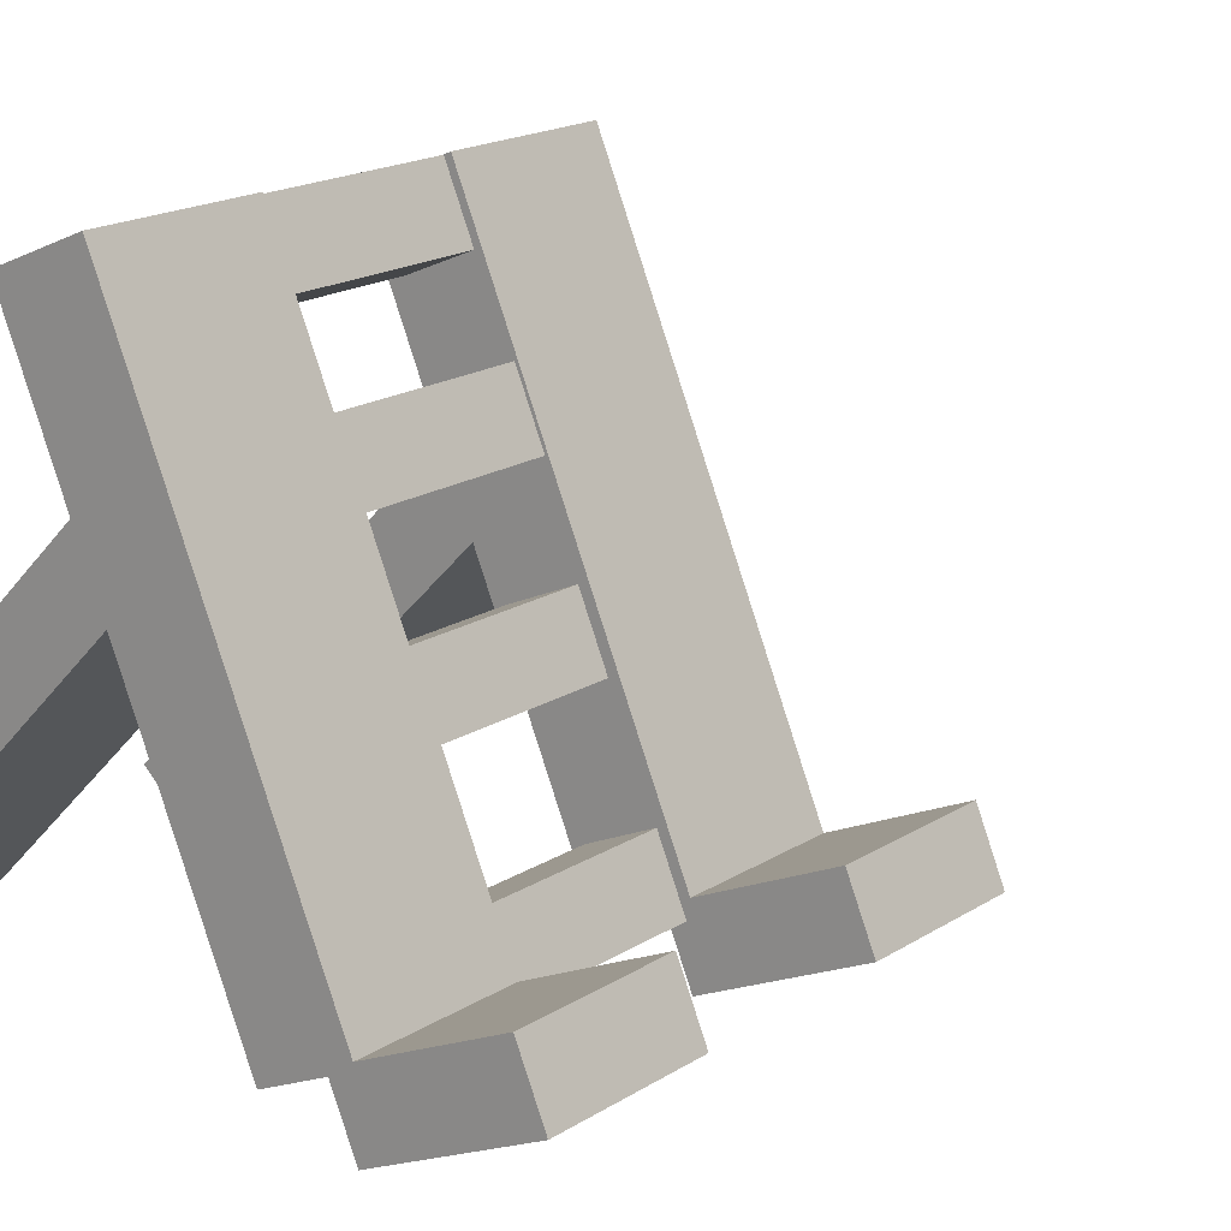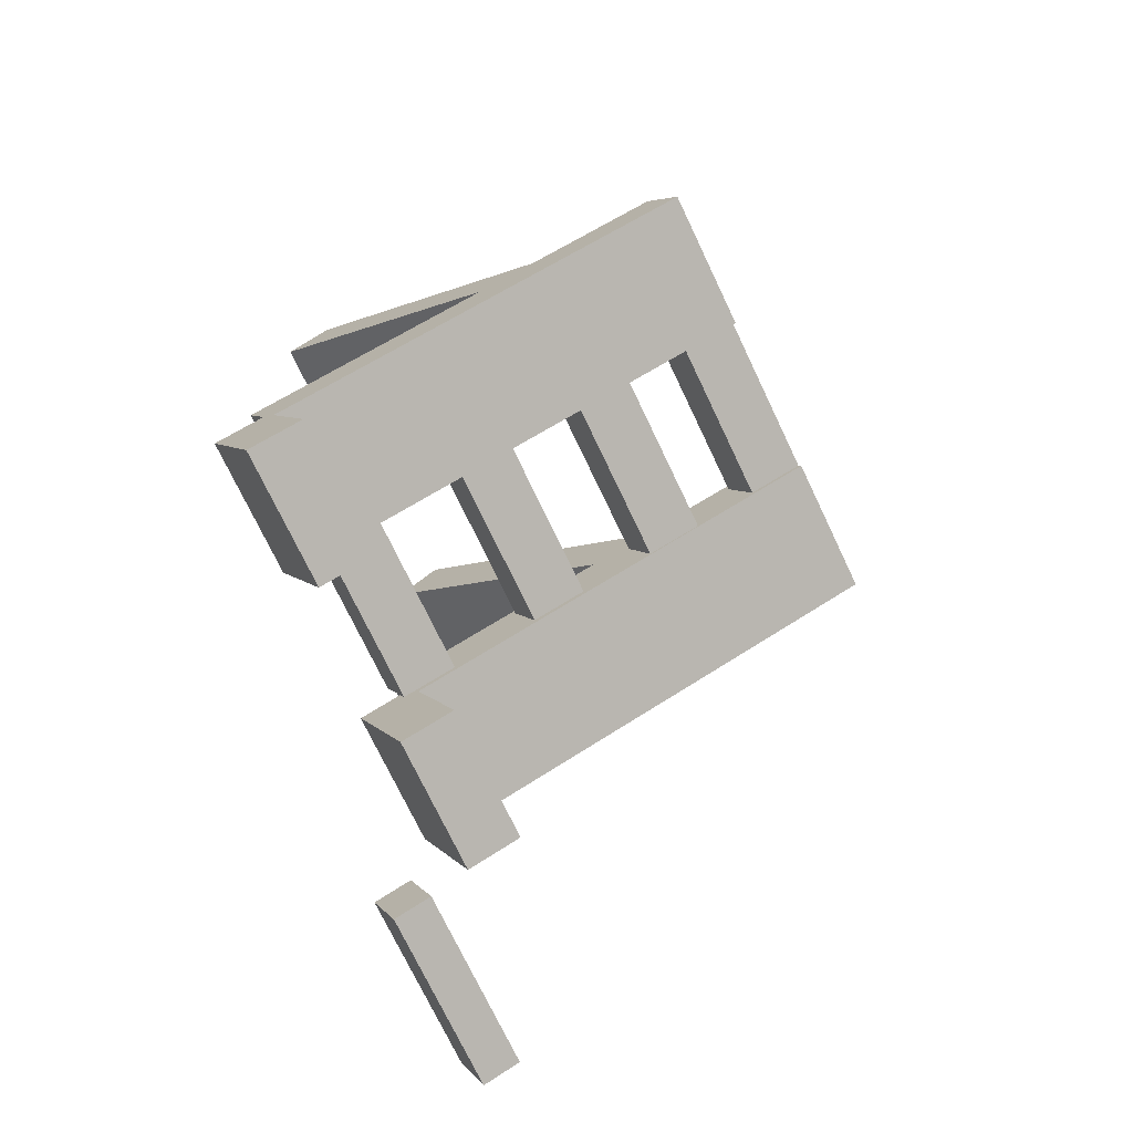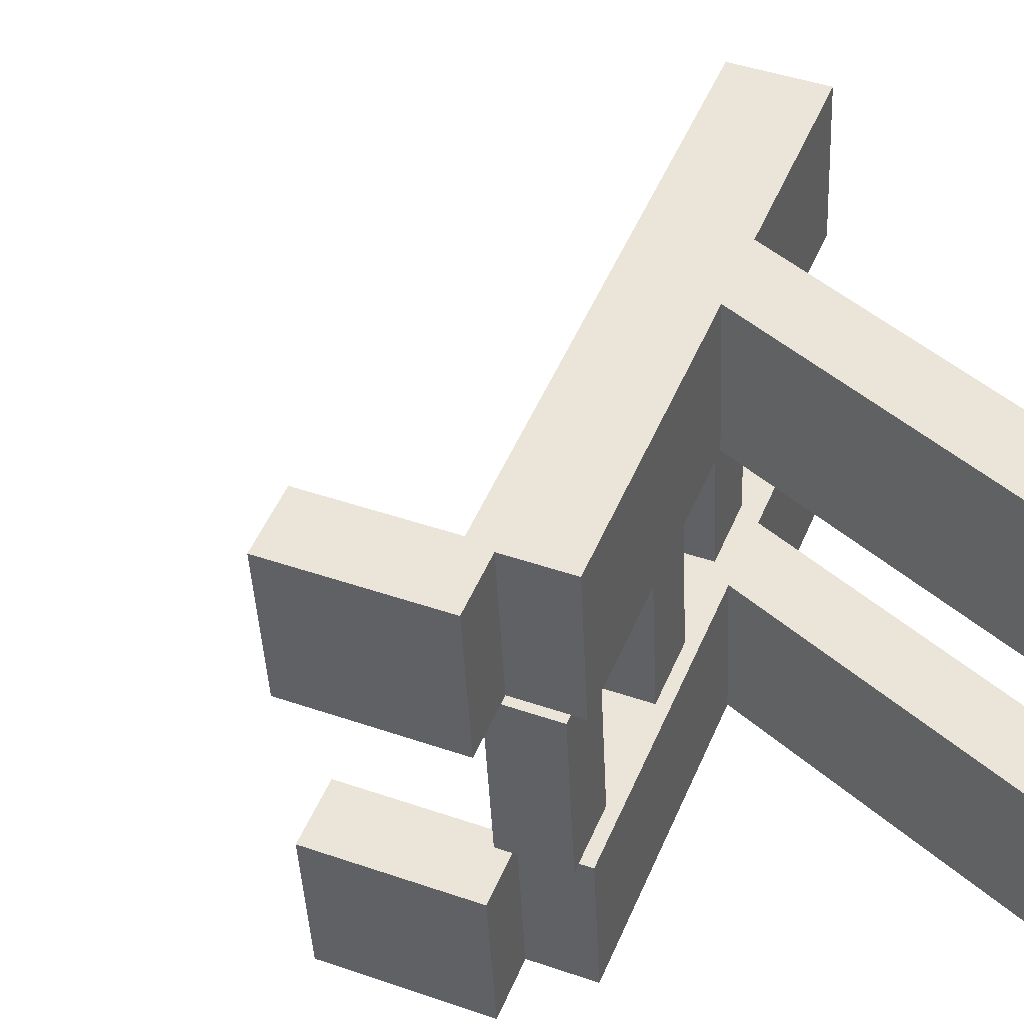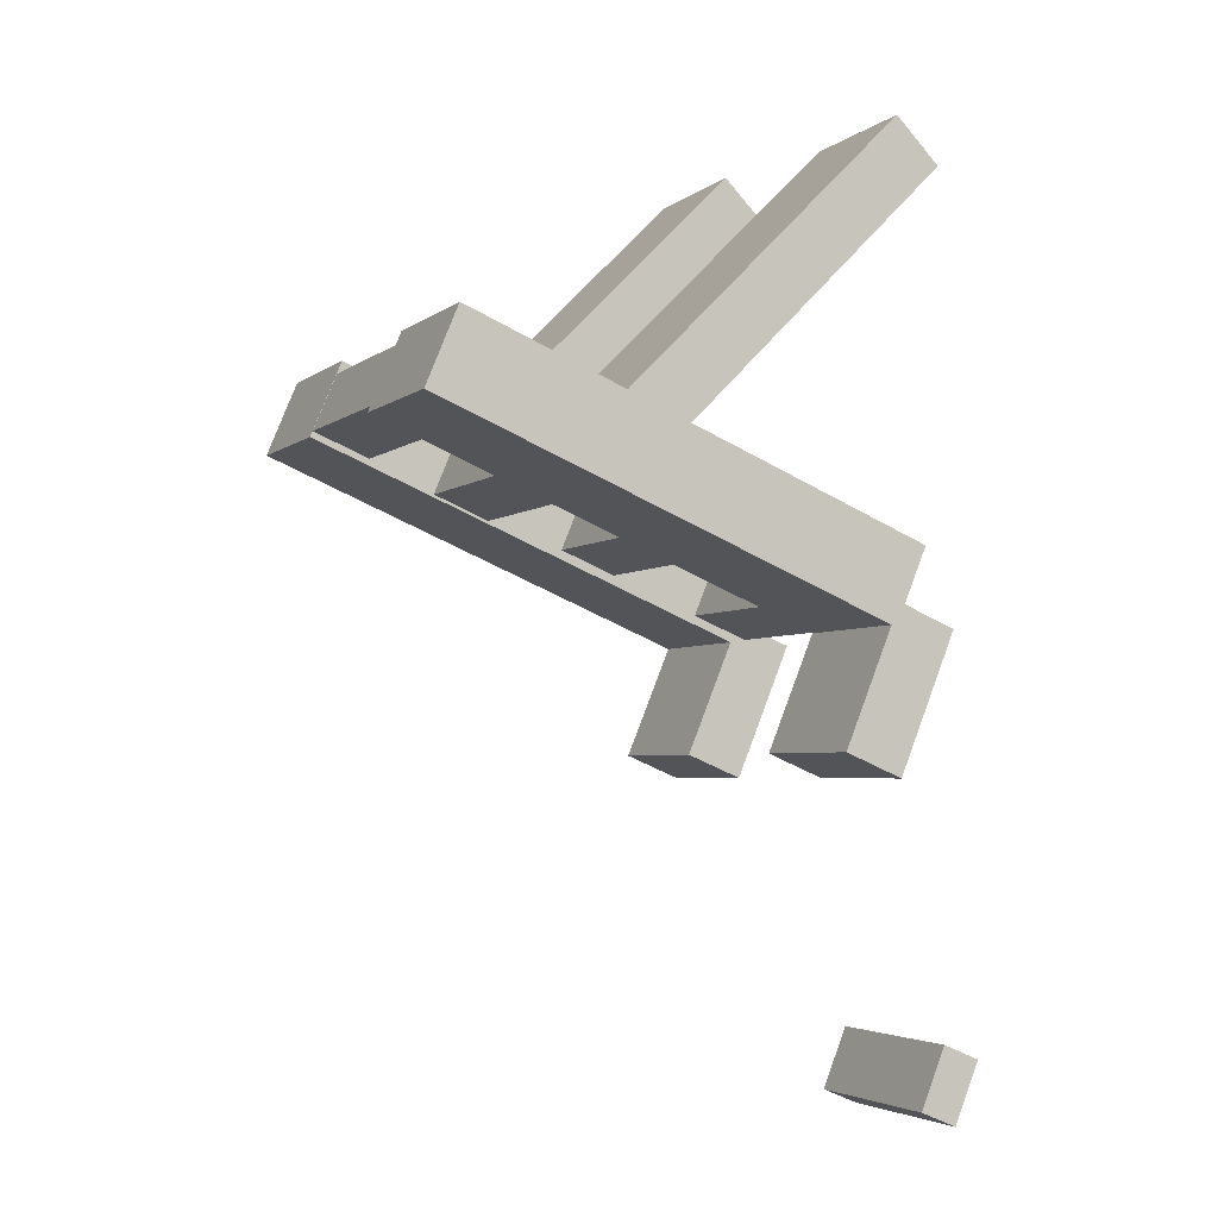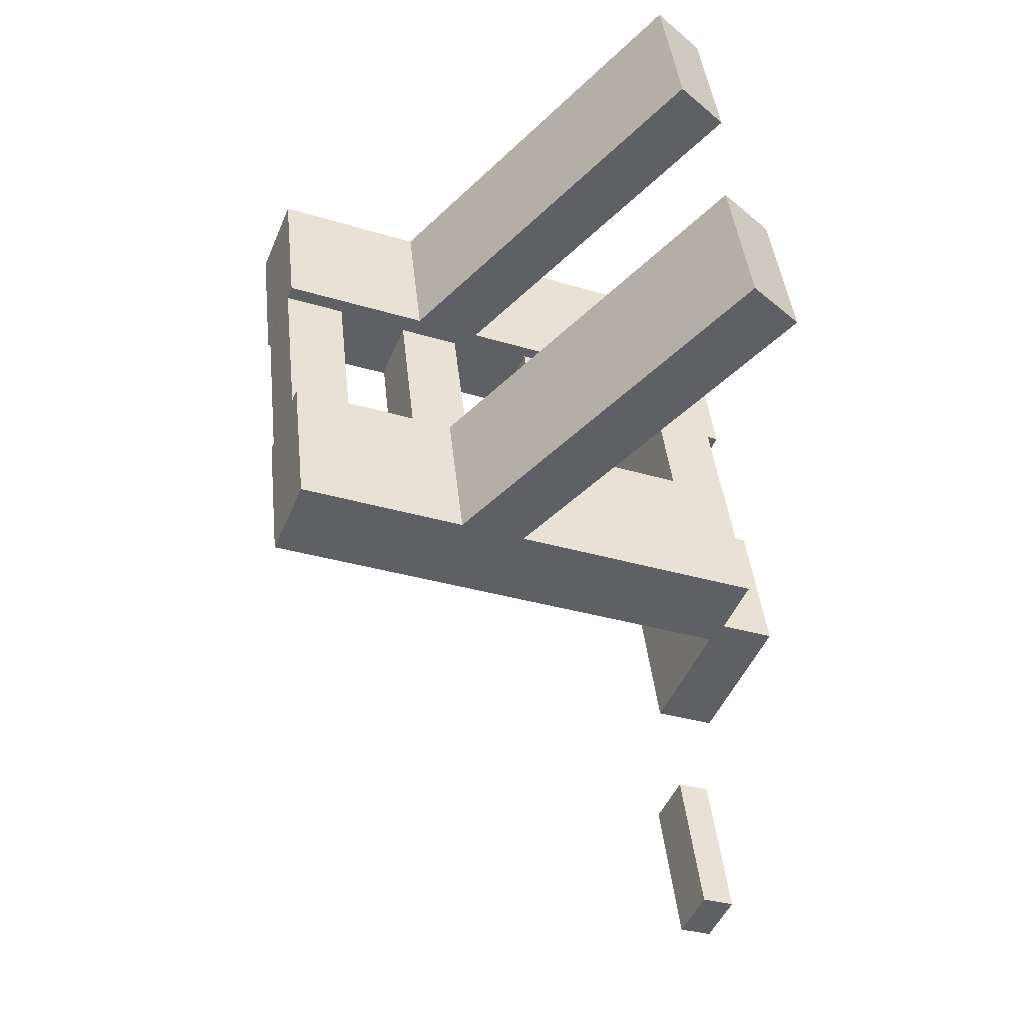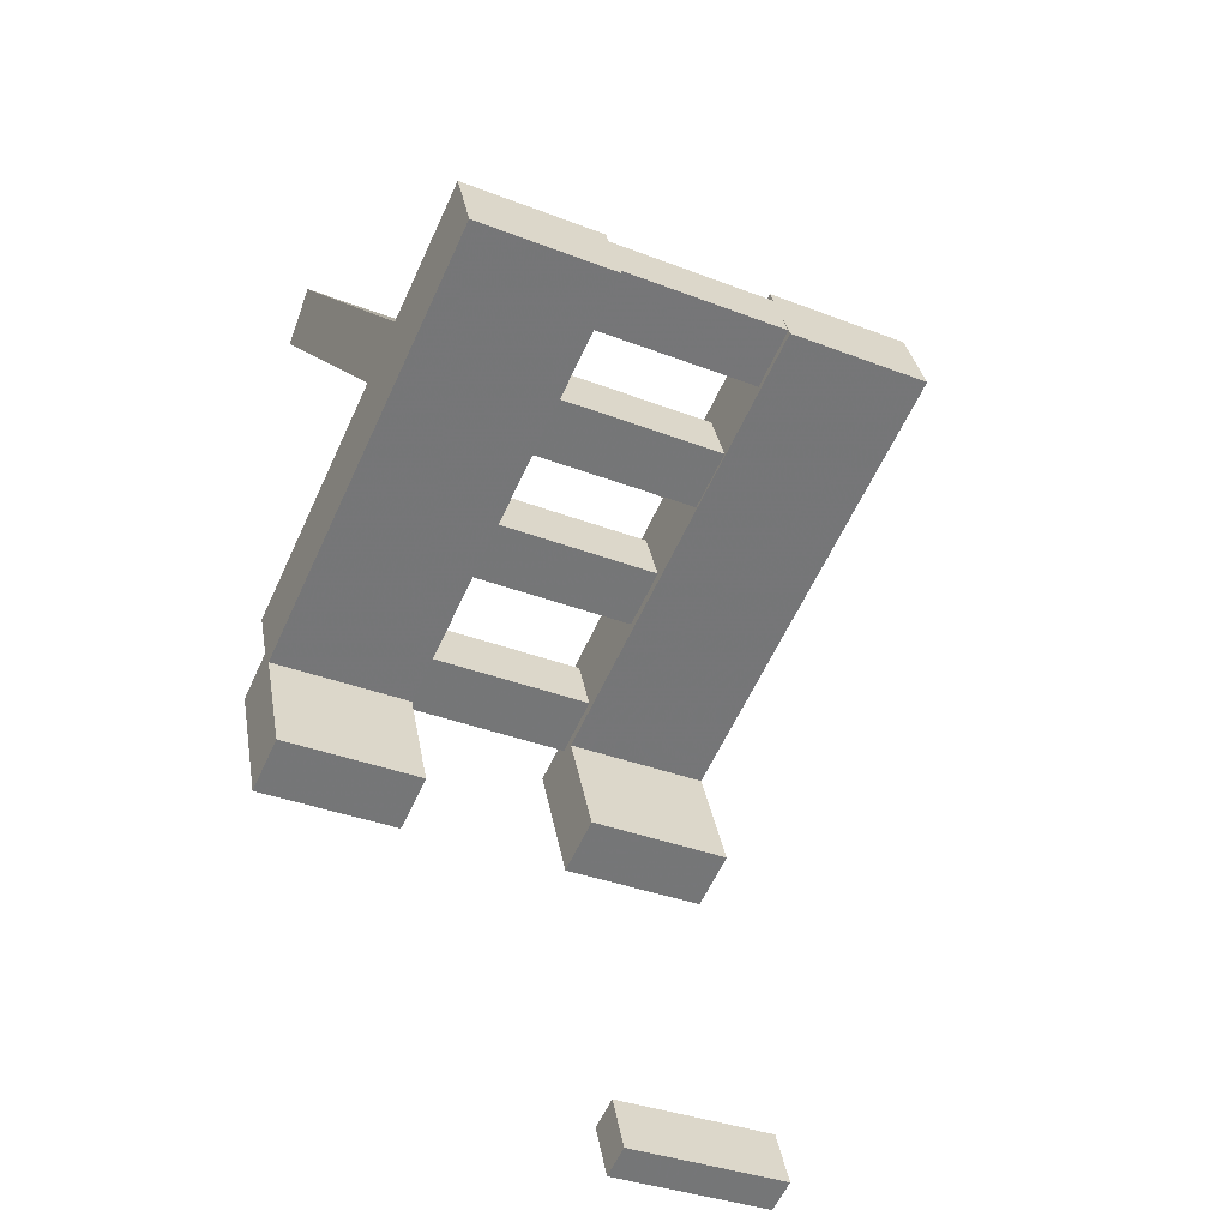
<metadata>
{"format":"obj","ext":"obj","renderer":"f3d","projection":"perspective","resolution":1024,"background":"white","views":[{"elev":16.8,"azim":-52.8,"up":"+Z"},{"elev":-74.2,"azim":-64.5,"up":"+Y"},{"elev":-41.2,"azim":92.6,"up":"+Z"},{"elev":-3.9,"azim":65.8,"up":"+Y"},{"elev":43.7,"azim":83.9,"up":"+Y"},{"elev":-36.1,"azim":-26.9,"up":"+Y"}]}
</metadata>
<code>
o obj_0
v 25 		-55.85 		4.695
v 25 		-57 		1.913
v 25 		-52.38 		0
v -7 		-10.09 		29.53
v -7 		-12 		24.91
v 7 		-12 		24.91
v 7 		-10.09 		29.53
v 7 		-5.467 		27.62
v 25 		-51.23 		2.782
v 7 		-5.163 		24.58
v 7 		-7.381 		23
v 7 		-5.619 		39.53
v 7 		-7.533 		34.91
v 7 		-32.5 		2.486
v 19 		-30.59 		7.106
v 19 		-32.5 		2.486
v 19 		-21.22 		3.227
v 19 		13.46 		-1.121
v 19 		17 		2.414
v 19 		-5.163 		24.58
v 19 		-7.234 		19.58
v 19 		-21.41 		-2.106
v 19 		-19.68 		2.085
v 19 		0.067 		37.2
v 19 		-6.093 		39.75
v 19 		-15.24 		0.247
v 7 		-1 		37.62
v -7 		-1 		37.62
v -7 		-5.619 		39.53
v 7 		-30.59 		7.106
v -7 		-5.467 		27.62
v 7 		-21.22 		3.227
v -7 		-21.22 		3.227
v -19 		-21.22 		3.227
v -19 		-30.59 		7.106
v -7 		-30.59 		7.106
v -7 		-32.5 		2.486
v -19 		-32.5 		2.486
v -7 		-6.093 		39.75
v -19 		-6.093 		39.75
v -7 		-7.381 		23
v -7 		18 		3.536
v -19 		18 		3.536
v -19 		-4.542 		26.08
v -7 		-4.542 		26.08
v -7 		-6.612 		21.08
v -19 		-6.612 		21.08
v -19 		14.46 		0
v 7 		-2.913 		33
v -7 		14.46 		0
v 7 		0.067 		37.2
v 7 		-6.093 		39.75
v 7 		-14.47 		4.619
v 7 		-19.09 		6.533
v 7 		-16 		13.91
v 7 		-11.38 		12
v 11 		-52.38 		0
v 11 		-51.23 		2.782
v 7 		-14.09 		18.53
v 7 		-9.467 		16.62
v 7 		-15.24 		0.247
v 7 		-16.13 		0.6138
v 11 		-57 		1.913
v 11 		-55.85 		4.695
v -7 		-16.13 		0.6138
v -7 		-16.38 		0
v -7 		-19.93 		1.471
v -7 		-19.68 		2.085
v -7 		-21.41 		-2.106
v 7 		17 		2.414
v -7 		-21 		1.913
v 7 		-7.234 		19.58
v 7 		13.46 		-1.121
v -7 		-7.533 		34.91
v -7 		-2.913 		33
v 7 		-19.93 		1.471
v 7 		-16.38 		0
v 7 		-19.68 		2.085
v -7 		-19.09 		6.533
v -7 		-14.47 		4.619
v 7 		-21.41 		-2.106
v -7 		-11.38 		12
v -7 		-16 		13.91
v 7 		-21 		1.913
v -19 		0.067 		37.2
v -7 		0.067 		37.2
v -7 		-14.09 		18.53
v -7 		-9.467 		16.62
v -7 		-15.24 		0.247
v -19 		-15.24 		0.247
v -19 		-21.41 		-2.106
v -19 		-19.68 		2.085
g group_0_40919
f 4 5 6
f 4 6 7
f 1 2 3
f 1 3 9
f 2 63 57
f 2 57 3
f 1 63 2
f 9 3 57
f 27 28 29
f 27 29 12
f 8 31 4
f 8 4 7
f 6 5 41
f 6 41 11
f 9 57 58
f 63 64 57
f 58 57 64
f 64 1 58
f 9 58 1
f 67 68 66
f 65 66 68
f 64 63 1
f 62 78 77
f 76 77 78
f 8 11 41
f 8 41 31
f 13 74 75
f 13 75 49
f 29 74 13
f 29 13 12
f 27 49 75
f 27 75 28
f 60 88 87
f 60 87 59
f 55 83 82
f 55 82 56
f 87 83 55
f 87 55 59
f 60 56 82
f 60 82 88
f 53 80 79
f 53 79 54
f 84 71 67
f 66 77 67
f 77 76 67
f 84 67 76
f 79 71 84
f 79 84 54
f 77 66 62
f 66 65 62
f 53 62 65
f 53 65 80
g group_0_15277357
f 10 11 8
f 22 17 16
f 15 16 17
f 20 21 19
f 18 19 21
f 17 21 25
f 22 23 17
f 23 21 17
f 26 21 23
f 21 20 25
f 24 25 20
f 33 34 35
f 33 35 36
f 37 38 69
f 37 36 38
f 35 38 36
f 40 34 33
f 33 39 40
f 42 43 44
f 42 44 45
f 12 13 52
f 49 27 51
f 48 50 47
f 46 47 50
f 51 52 25
f 51 25 24
f 32 55 54
f 53 54 55
f 55 56 53
f 61 53 56
f 32 6 55
f 69 71 37
f 36 37 33
f 60 72 56
f 16 14 22
f 54 84 32
f 50 42 46
f 41 46 45
f 62 53 61
f 15 14 16
f 30 14 15
f 17 32 30
f 17 30 15
f 45 46 42
f 25 52 32
f 25 32 17
f 67 71 69
f 10 20 19
f 10 19 70
f 14 30 32
f 4 39 5
f 11 10 72
f 73 18 72
f 21 72 18
f 70 72 10
f 19 18 73
f 19 73 70
f 31 41 45
f 86 75 45
f 39 74 29
f 20 10 51
f 20 51 24
f 70 73 72
f 28 75 86
f 50 48 42
f 48 43 42
f 80 83 79
f 89 82 80
f 83 80 82
f 33 79 83
f 14 84 81
f 76 81 84
f 45 44 85
f 45 85 86
f 87 5 83
f 32 84 14
f 89 46 82
f 88 82 46
f 47 89 90
f 46 89 47
f 52 51 27
f 52 27 12
f 33 37 71
f 71 79 33
f 69 38 91
f 80 65 89
f 92 68 67
f 69 91 67
f 92 67 91
f 8 49 10
f 52 13 7
f 8 7 13
f 13 49 8
f 51 10 49
f 38 35 34
f 68 92 65
f 92 90 65
f 89 65 90
f 43 48 47
f 43 47 44
f 85 40 39
f 85 39 86
f 38 34 91
f 92 91 34
f 61 56 72
f 60 59 72
f 11 72 59
f 59 55 6
f 11 59 6
f 72 21 61
f 26 61 21
f 44 47 40
f 85 44 40
f 34 40 47
f 92 34 47
f 90 92 47
f 22 14 81
f 32 52 6
f 7 6 52
f 22 76 23
f 81 76 22
f 78 23 76
f 78 62 23
f 26 23 62
f 26 62 61
f 29 28 39
f 86 39 28
f 33 5 39
f 31 74 4
f 31 45 75
f 75 74 31
f 39 4 74
f 88 46 87
f 41 87 46
f 41 5 87
f 33 83 5

</code>
